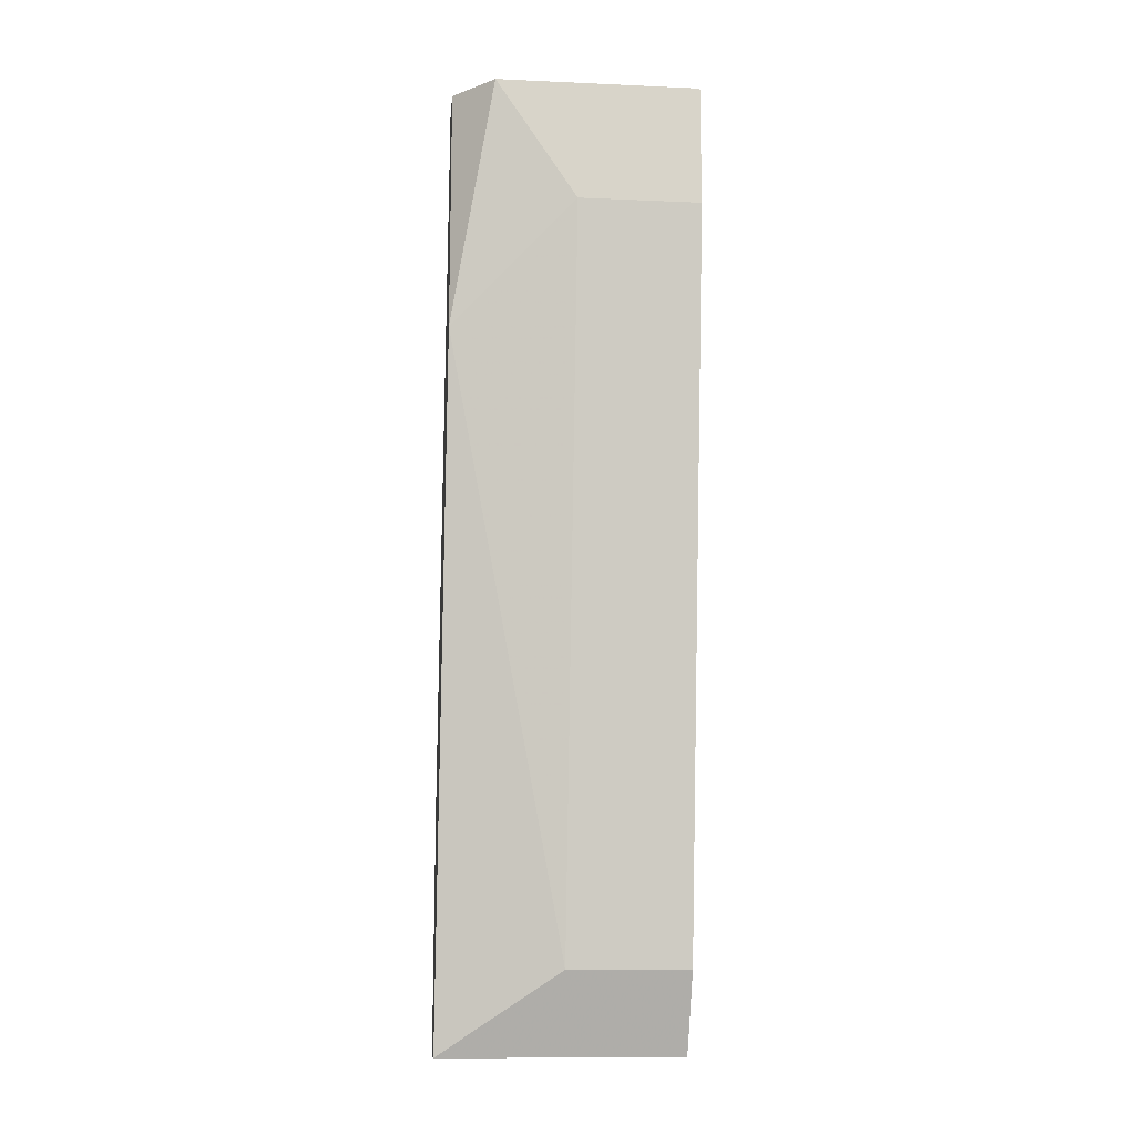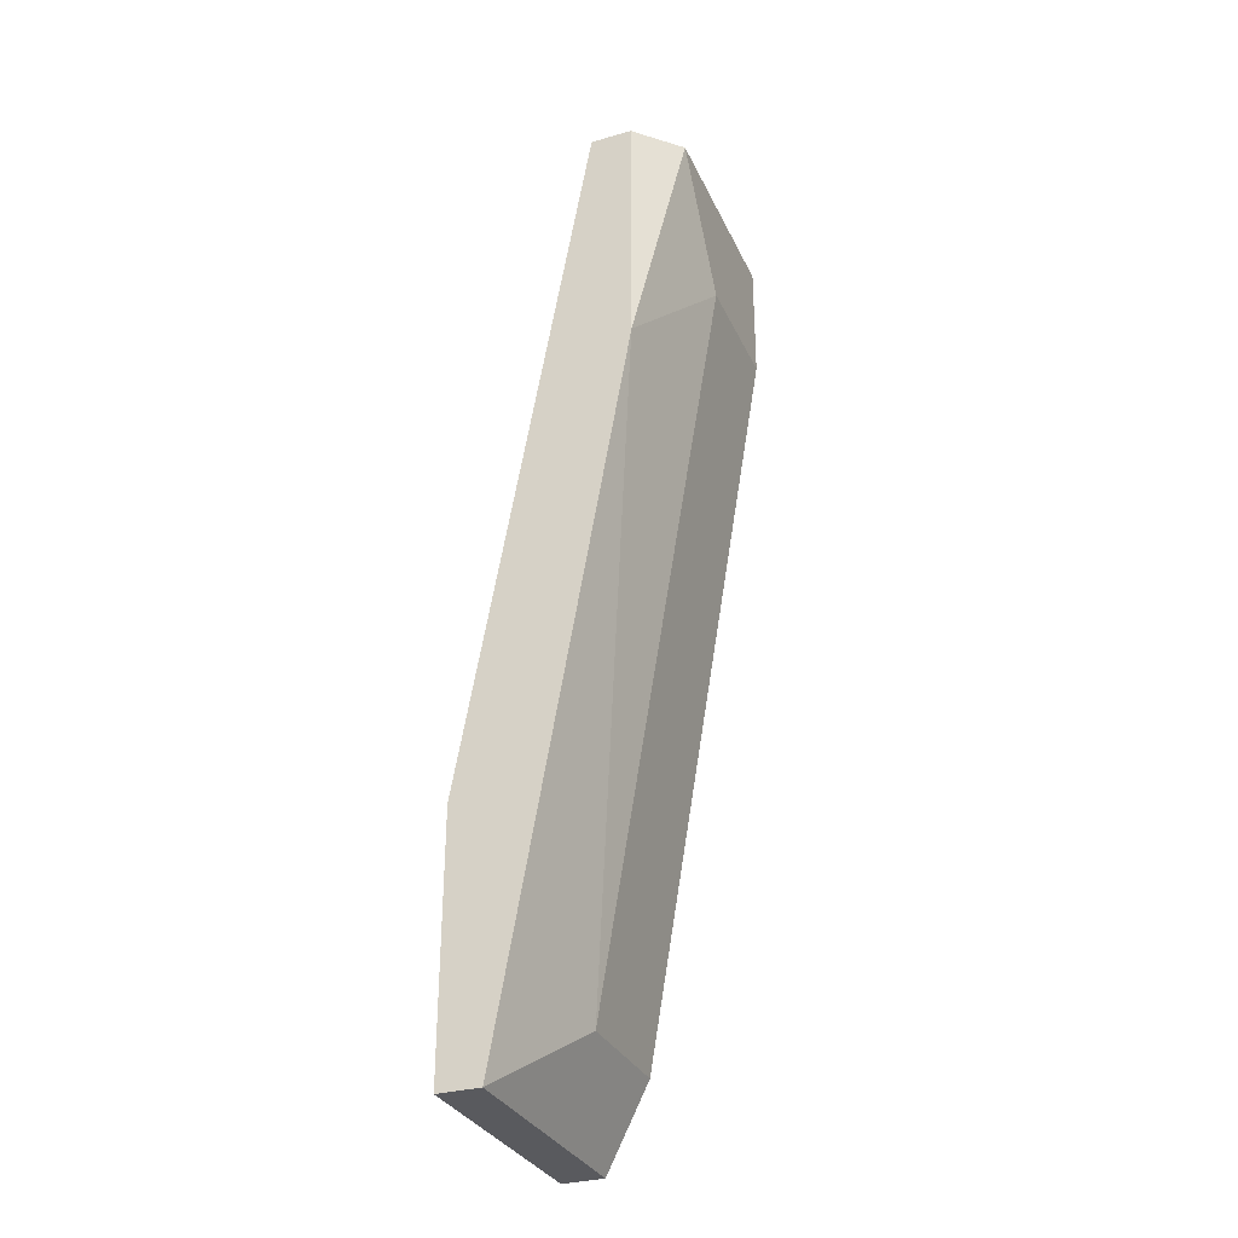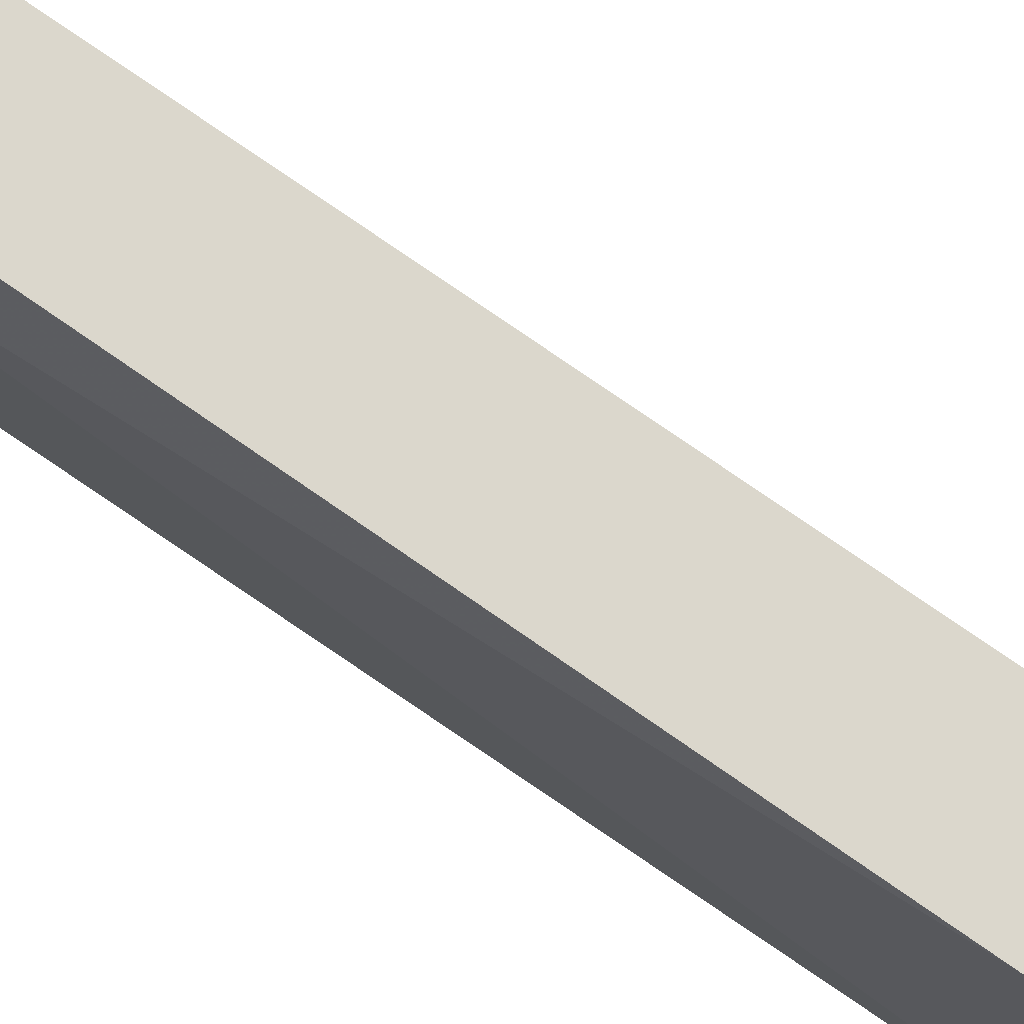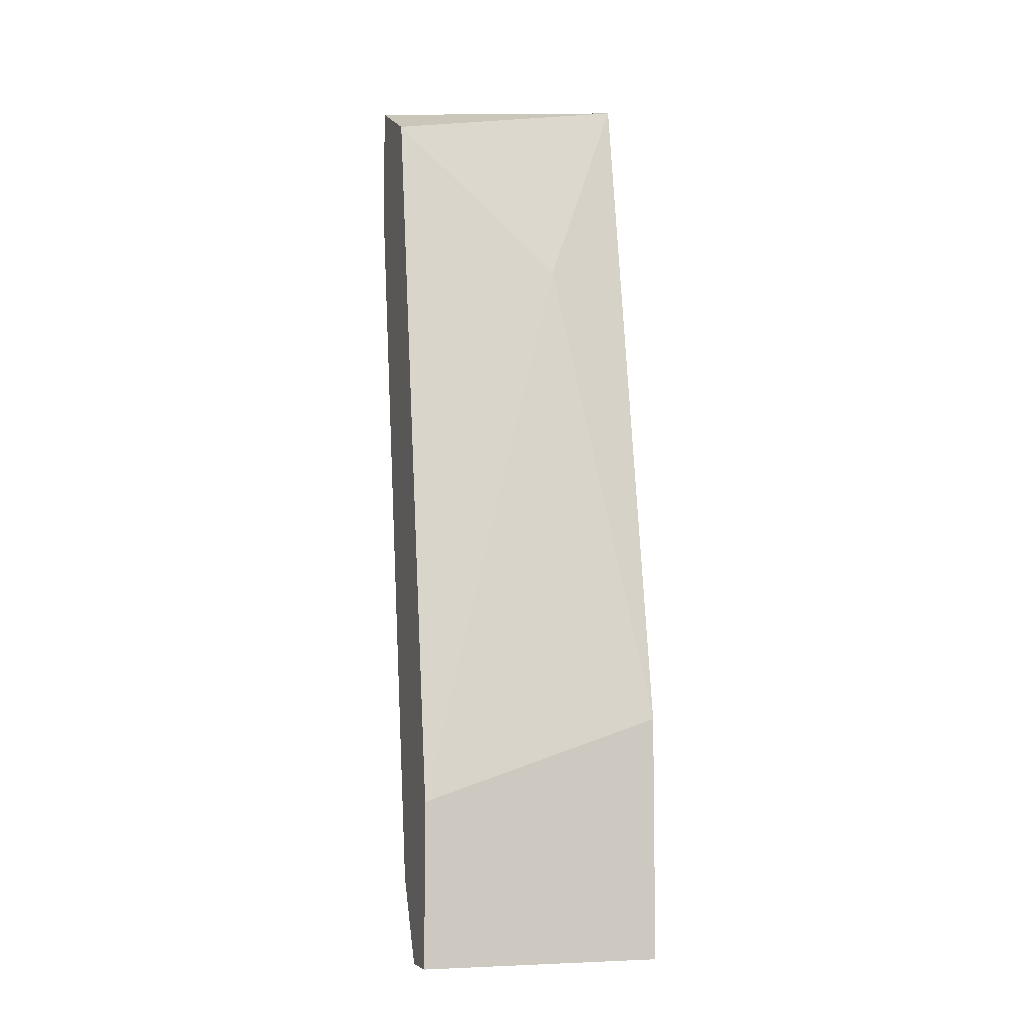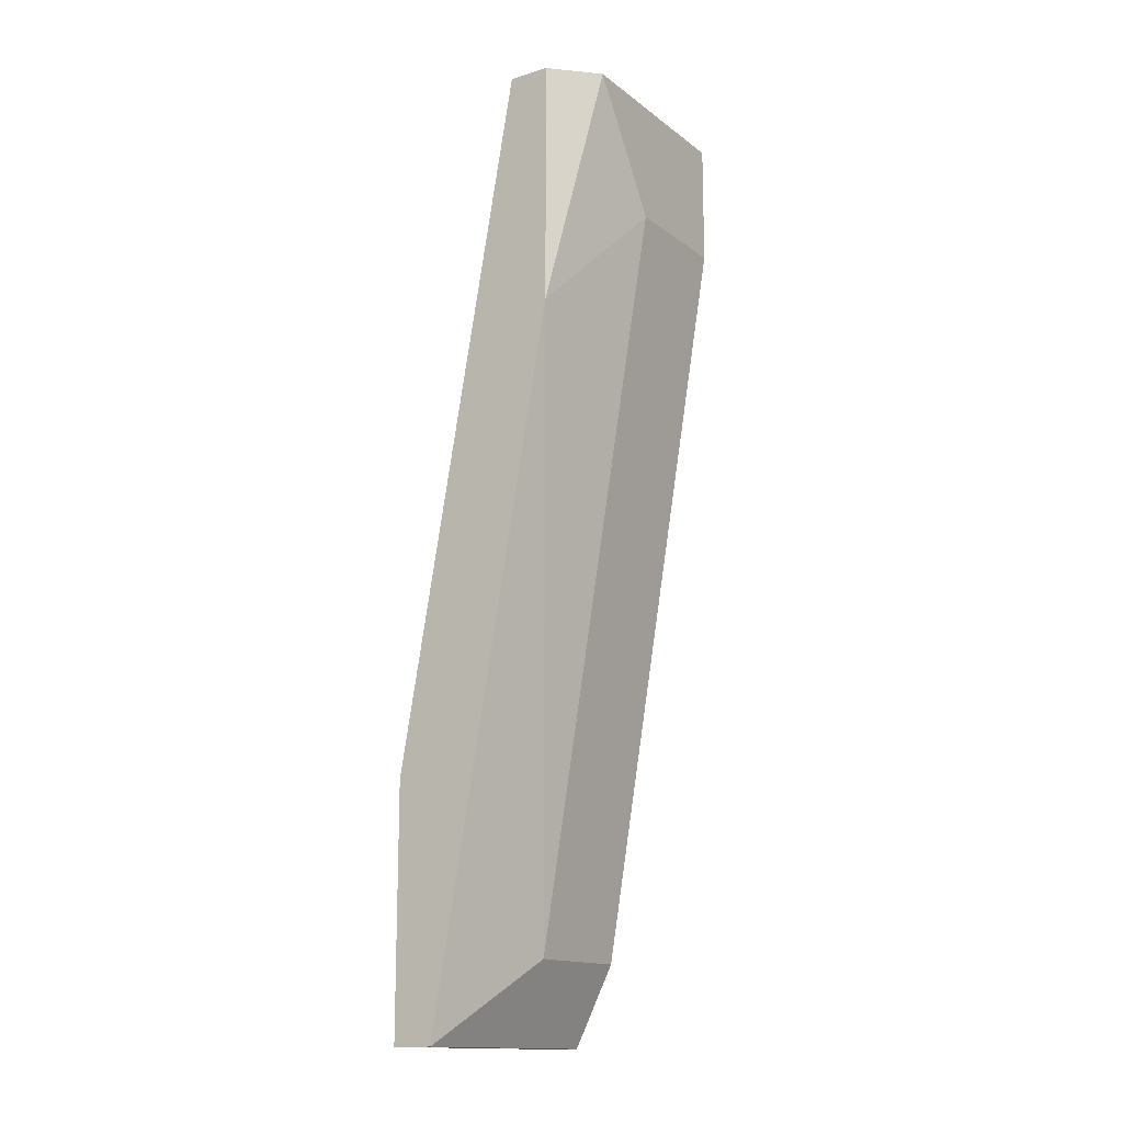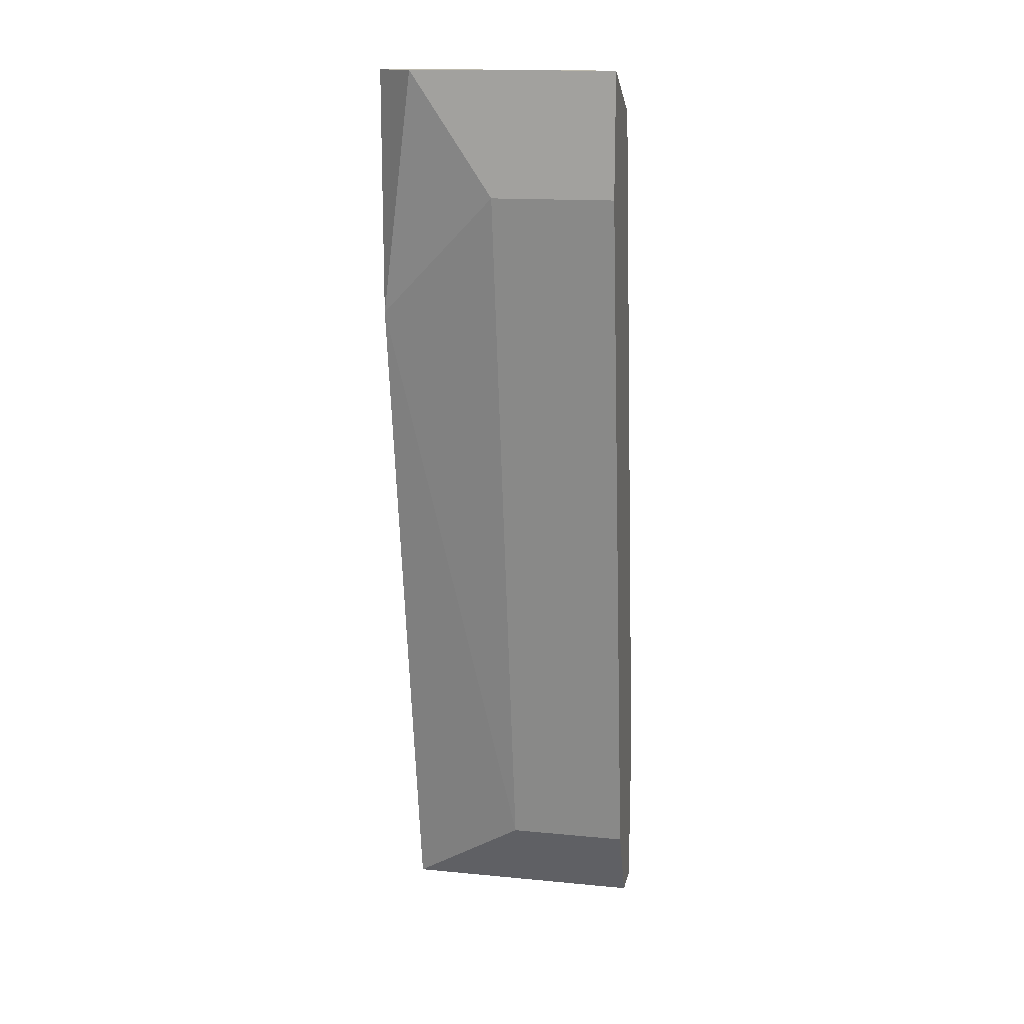
<metadata>
{"format":"obj","ext":"obj","renderer":"f3d","projection":"perspective","resolution":1024,"background":"white","views":[{"elev":-13.4,"azim":84.3,"up":"+Y"},{"elev":-31.7,"azim":21.8,"up":"+Y"},{"elev":73.2,"azim":-64.8,"up":"+Z"},{"elev":-6.5,"azim":-107.3,"up":"+Y"},{"elev":-14.8,"azim":33.0,"up":"+Y"},{"elev":15.0,"azim":101.6,"up":"+Y"}]}
</metadata>
<code>
v 0.1467 -0.1579 -0.01678
v 0.1886 0.08314 0.04609
v 0.1991 0.08314 0.03561
v 0.1572 -0.1579 0.04609
v 0.1991 0.05169 -0.01678
v 0.1781 0.07264 -0.01678
v 0.1467 -0.09495 0.04609
v 0.1677 -0.1369 -0.01678
v 0.1781 0.08314 0.04609
v 0.1467 -0.1159 -0.01678
v 0.1677 -0.1369 0.01466
v 0.1991 0.08314 -0.01678
v 0.1467 -0.1579 0.04609
v 0.1886 0.02024 0.04609
v 0.1991 0.05169 0.01466
v 0.1677 0.03074 0.02513
v 0.1572 -0.1579 -0.01678
f 1 8 17
f 5 1 6
f 4 2 7
f 1 5 8
f 2 3 9
f 7 2 9
f 6 1 10
f 1 7 10
f 4 8 11
f 8 5 11
f 3 5 12
f 5 6 12
f 9 3 12
f 6 9 12
f 1 4 13
f 7 1 13
f 4 7 13
f 3 2 14
f 2 4 14
f 4 11 14
f 14 11 15
f 5 3 15
f 11 5 15
f 3 14 15
f 9 6 16
f 7 9 16
f 6 10 16
f 10 7 16
f 4 1 17
f 8 4 17

</code>
